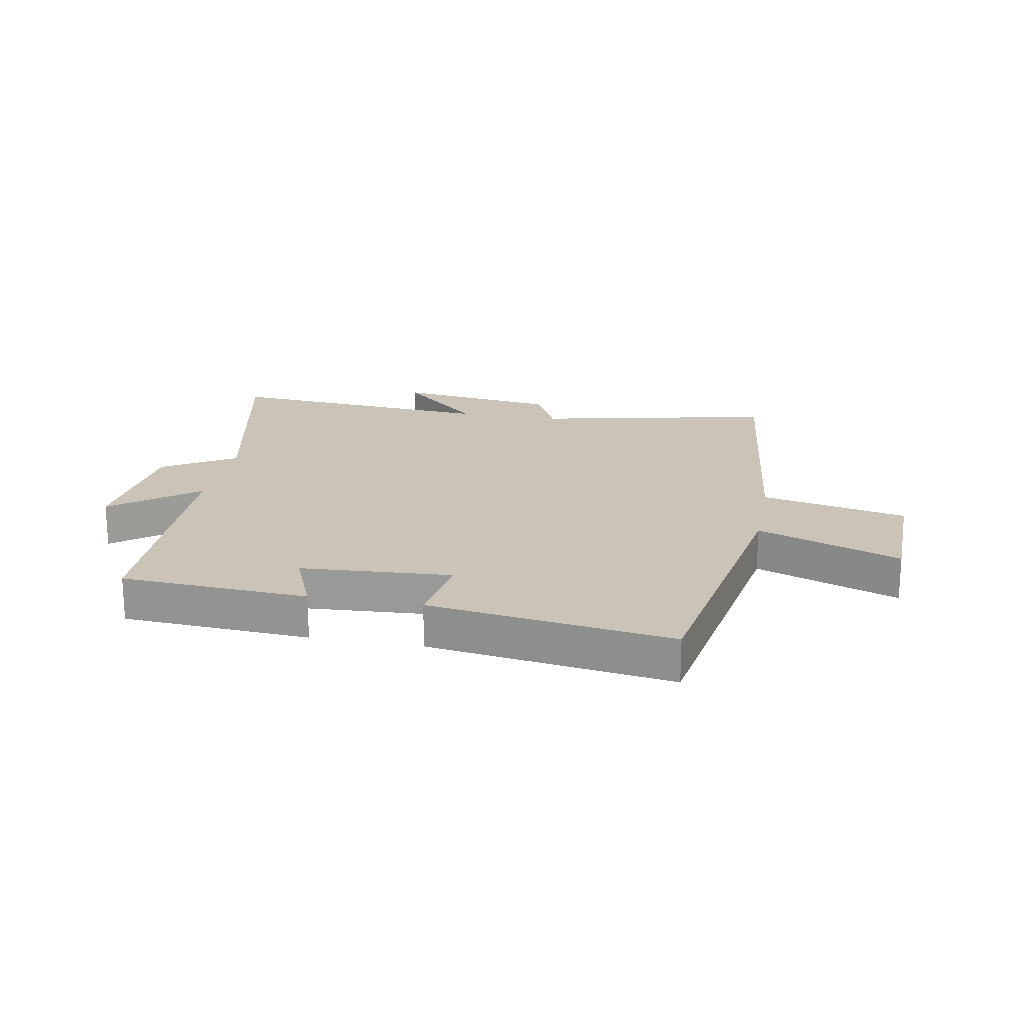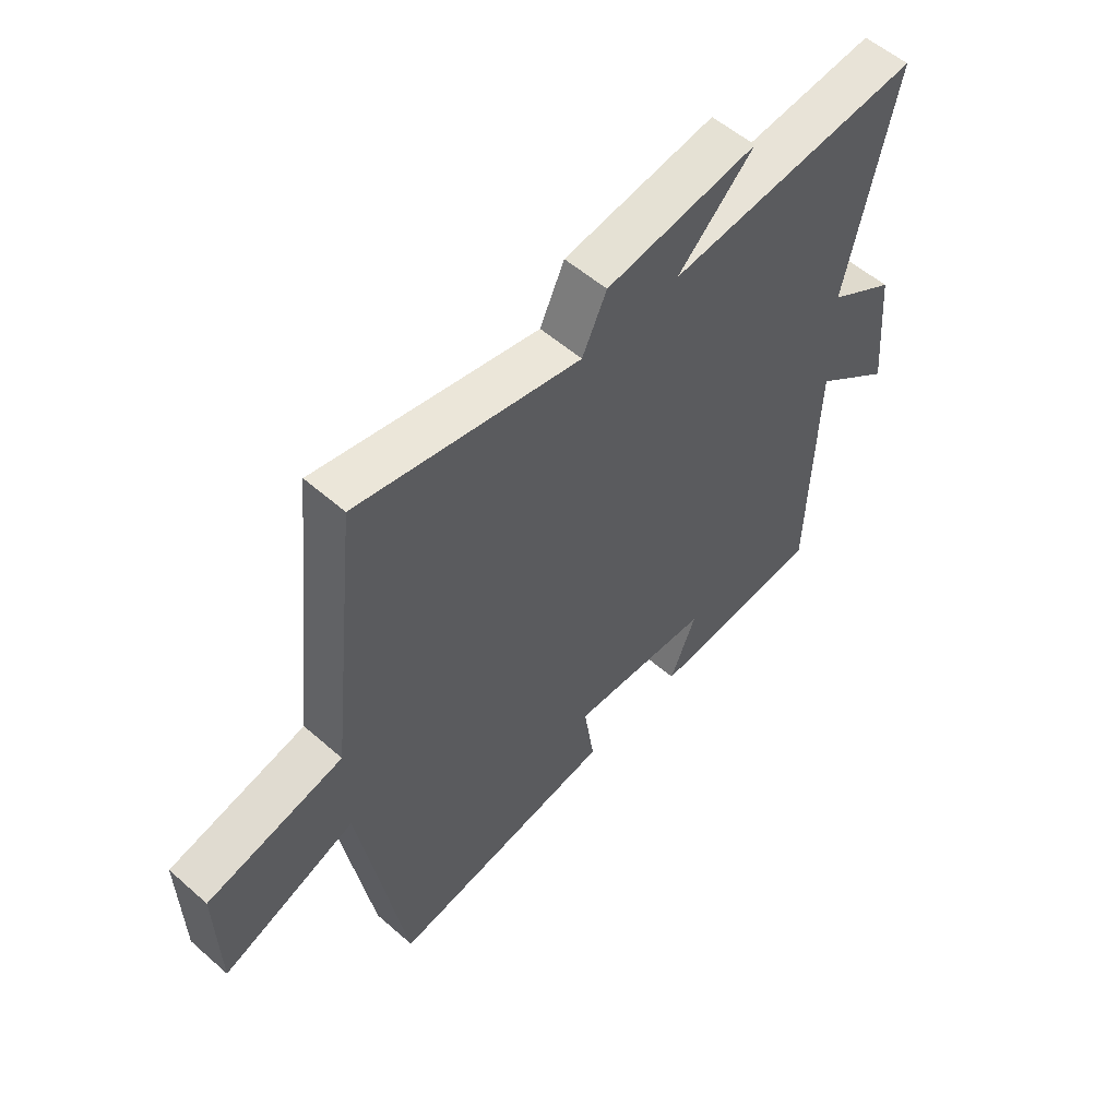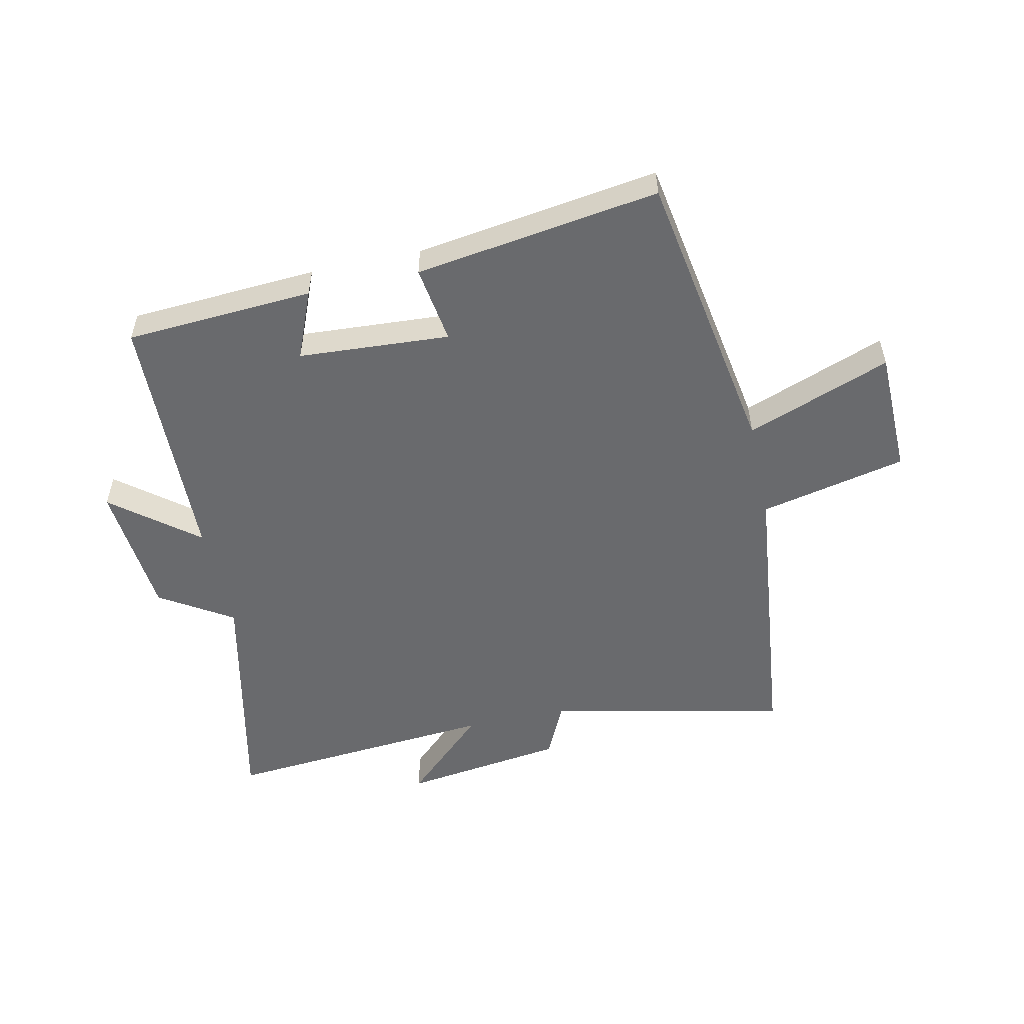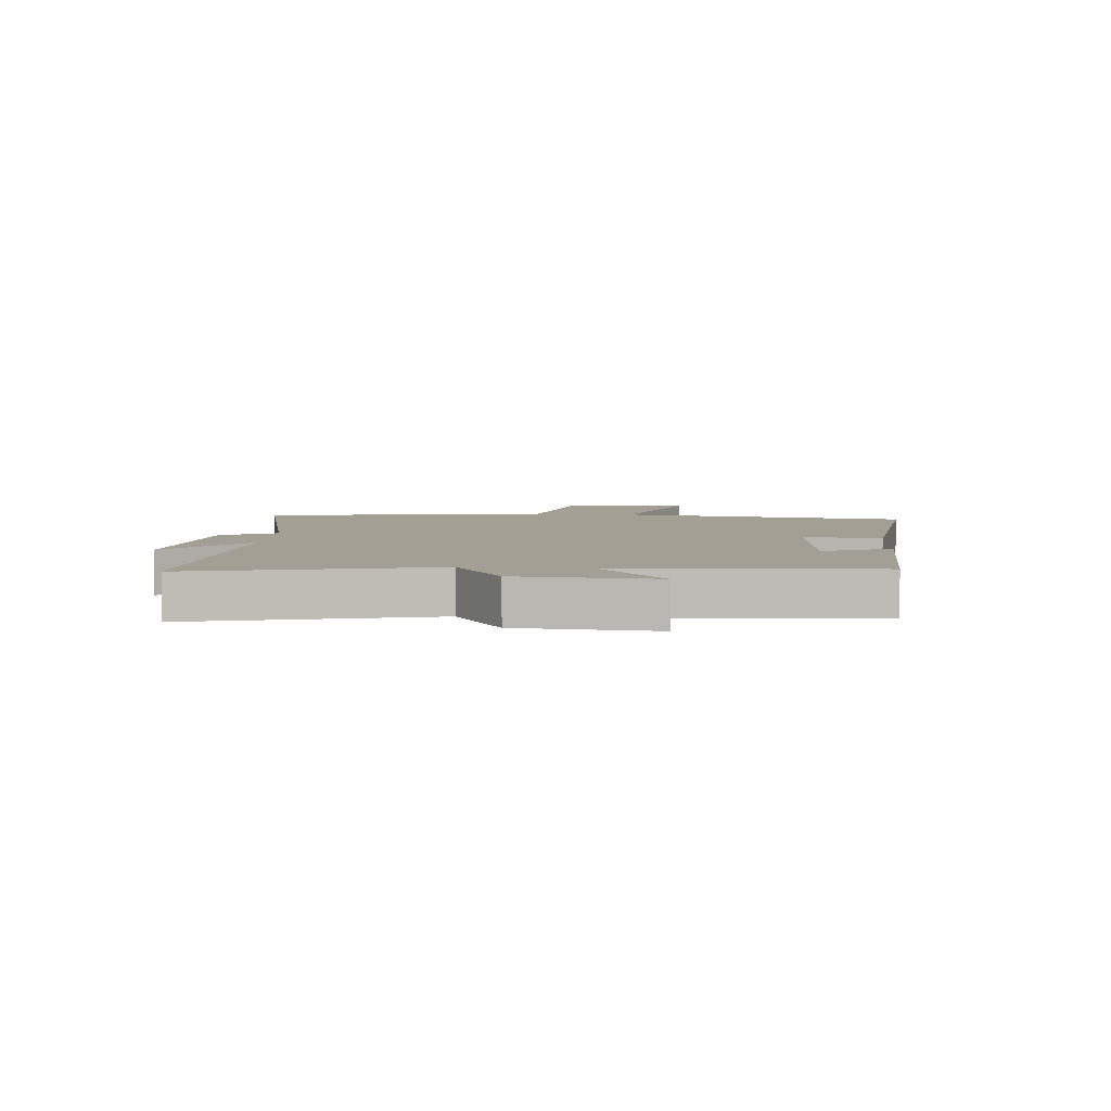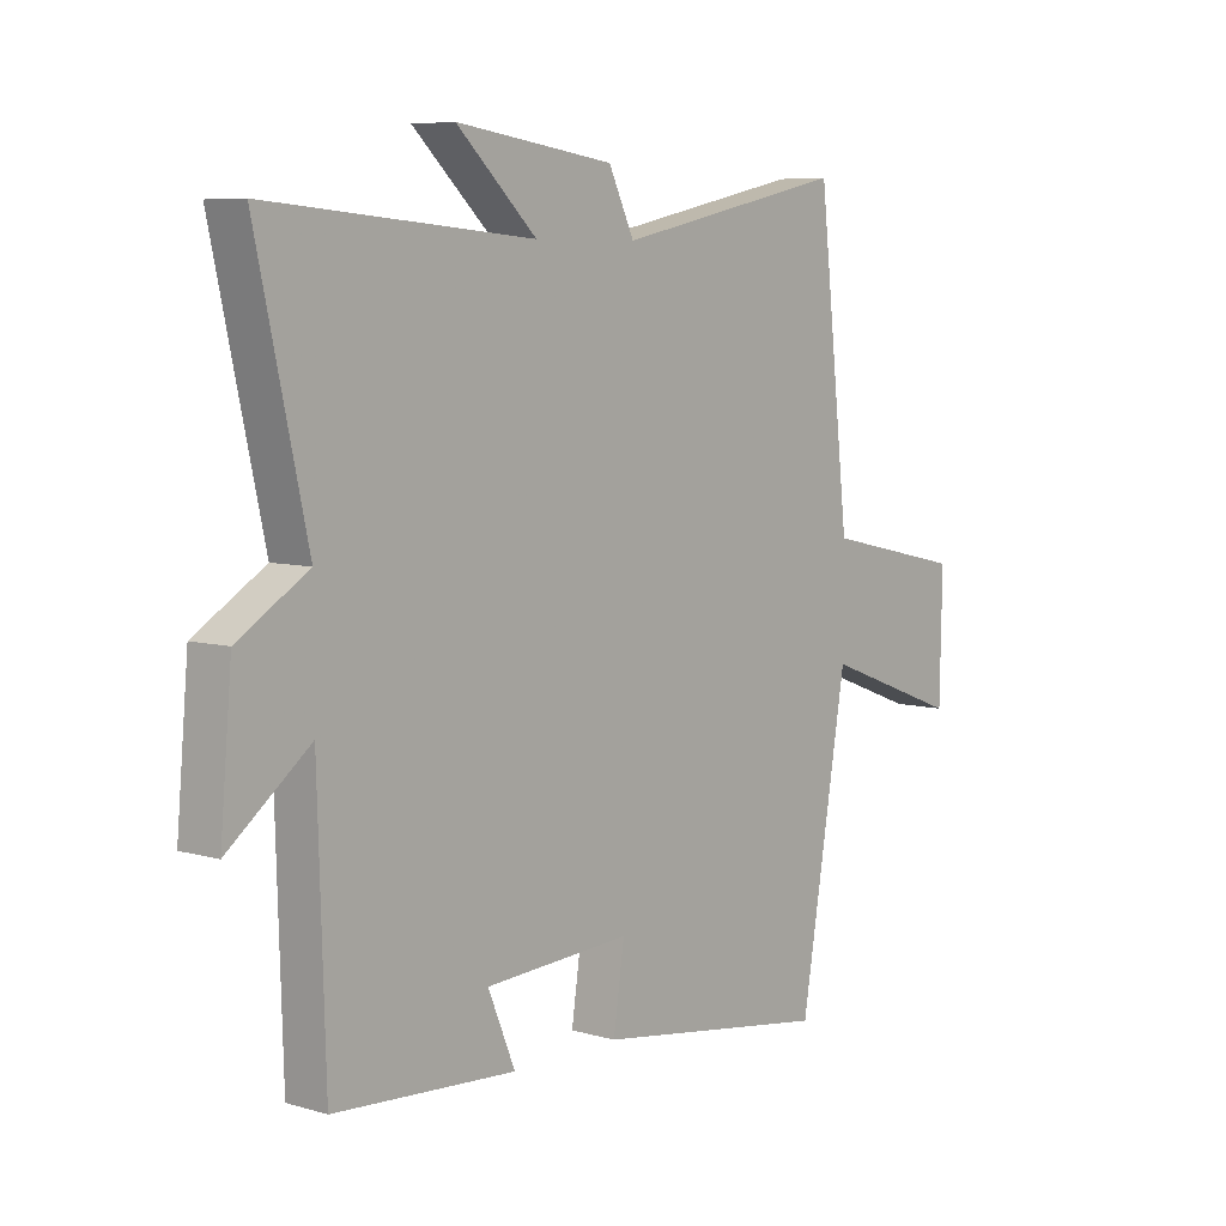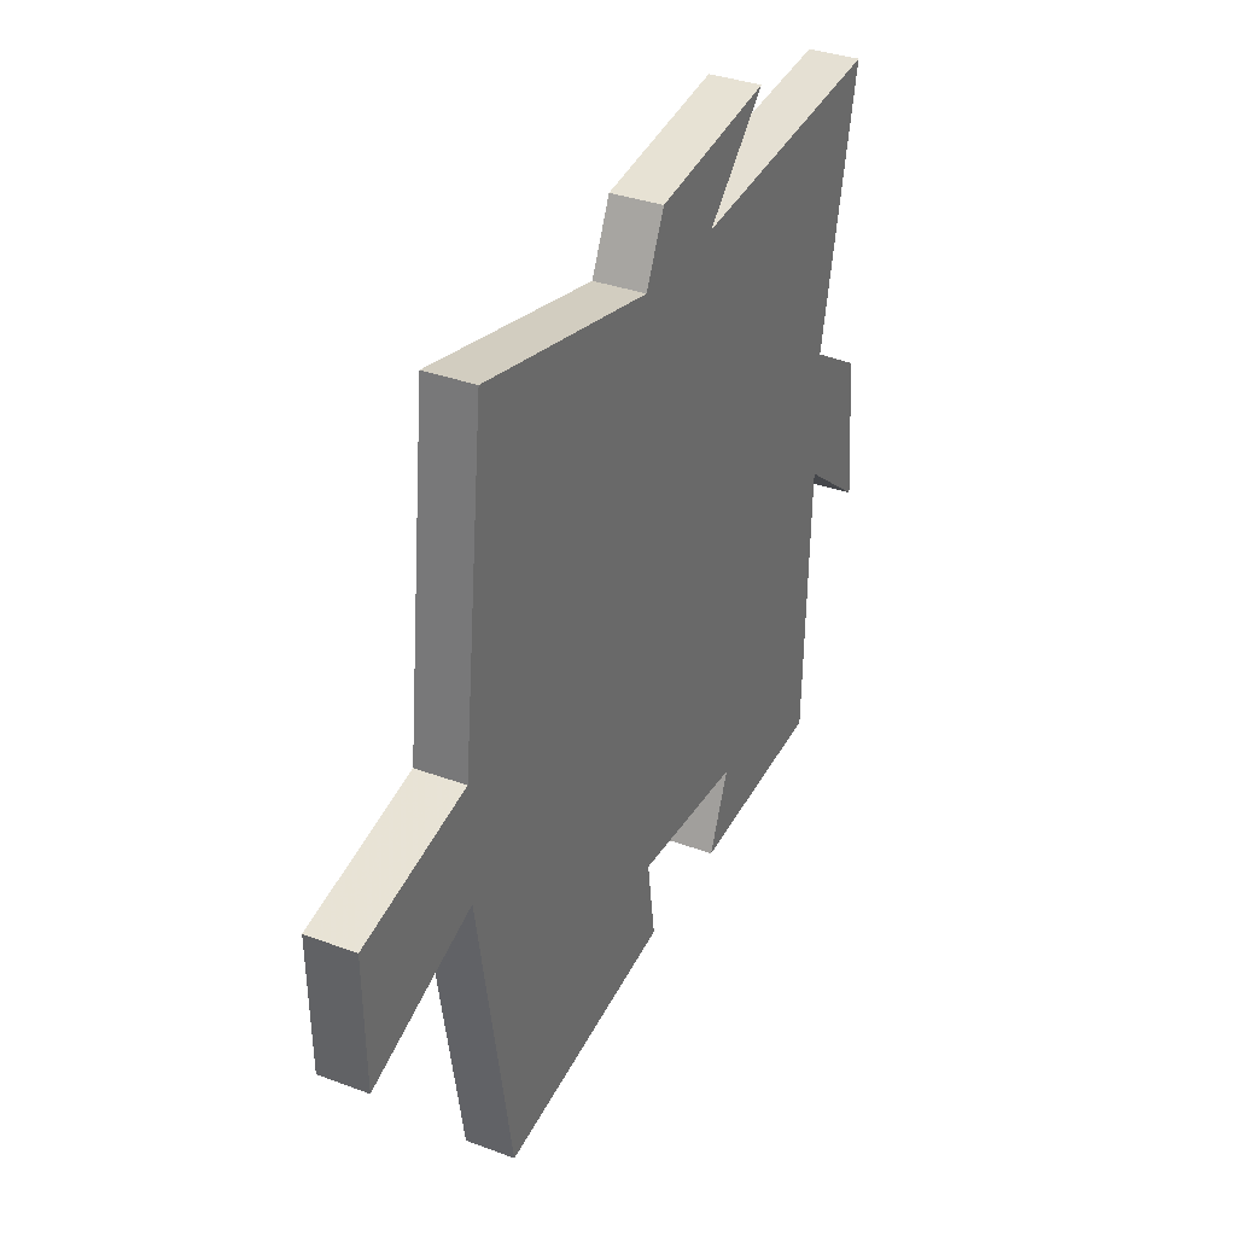
<metadata>
{"format":"obj","ext":"obj","renderer":"f3d","projection":"perspective","resolution":1024,"background":"white","views":[{"elev":19.9,"azim":-169.4,"up":"+Y"},{"elev":55.5,"azim":-47.4,"up":"+Z"},{"elev":-53.1,"azim":-167.7,"up":"+Y"},{"elev":5.4,"azim":93.8,"up":"+Y"},{"elev":6.8,"azim":130.2,"up":"+Z"},{"elev":35.0,"azim":-63.7,"up":"+Z"}]}
</metadata>
<code>
v 0.588 0.07 0.538
v 0.5 0.07 0.14
v 0.621 0.07 0.064
v 0.641 0.07 -0.164
v 0.5 0.07 -0.052
v 0.487 0.07 -0.481
v 0.174 0.07 -0.5
v 0.221 0.07 -0.386
v -0.031 0.07 -0.37
v -0.012 0.07 -0.5
v -0.419 0.07 -0.559
v -0.5 0.07 -0.073
v -0.74 0.07 -0.163
v -0.744 0.07 0.047
v -0.5 0.07 0.101
v -0.446 0.07 0.587
v -0.048 0.07 0.5
v -0.004 0.07 0.593
v 0.268 0.07 0.631
v 0.13 0.07 0.5
v 0.588 0 0.538
v 0.5 0 0.14
v 0.621 0 0.064
v 0.641 0 -0.164
v 0.5 0 -0.052
v 0.487 0 -0.481
v 0.174 0 -0.5
v 0.221 0 -0.386
v -0.031 0 -0.37
v -0.012 0 -0.5
v -0.419 0 -0.559
v -0.5 0 -0.073
v -0.74 0 -0.163
v -0.744 0 0.047
v -0.5 0 0.101
v -0.446 0 0.587
v -0.048 0 0.5
v -0.004 0 0.593
v 0.268 0 0.631
v 0.13 0 0.5
f 17 18 19 20
f 15 16 17
f 15 17 20
f 12 13 14 15
f 9 10 11 12
f 8 9 12 15
f 5 6 7 8
f 5 8 15 20
f 2 3 4 5
f 20 1 2
f 2 5 20
f 40 39 38 37
f 37 36 35
f 40 37 35
f 35 34 33 32
f 32 31 30 29
f 35 32 29 28
f 28 27 26 25
f 40 35 28 25
f 25 24 23 22
f 22 21 40
f 40 25 22
f 1 21 22 2
f 2 22 23 3
f 3 23 24 4
f 4 24 25 5
f 5 25 26 6
f 6 26 27 7
f 7 27 28 8
f 8 28 29 9
f 9 29 30 10
f 10 30 31 11
f 11 31 32 12
f 12 32 33 13
f 13 33 34 14
f 14 34 35 15
f 15 35 36 16
f 16 36 37 17
f 17 37 38 18
f 18 38 39 19
f 19 39 40 20
f 20 40 21 1

</code>
